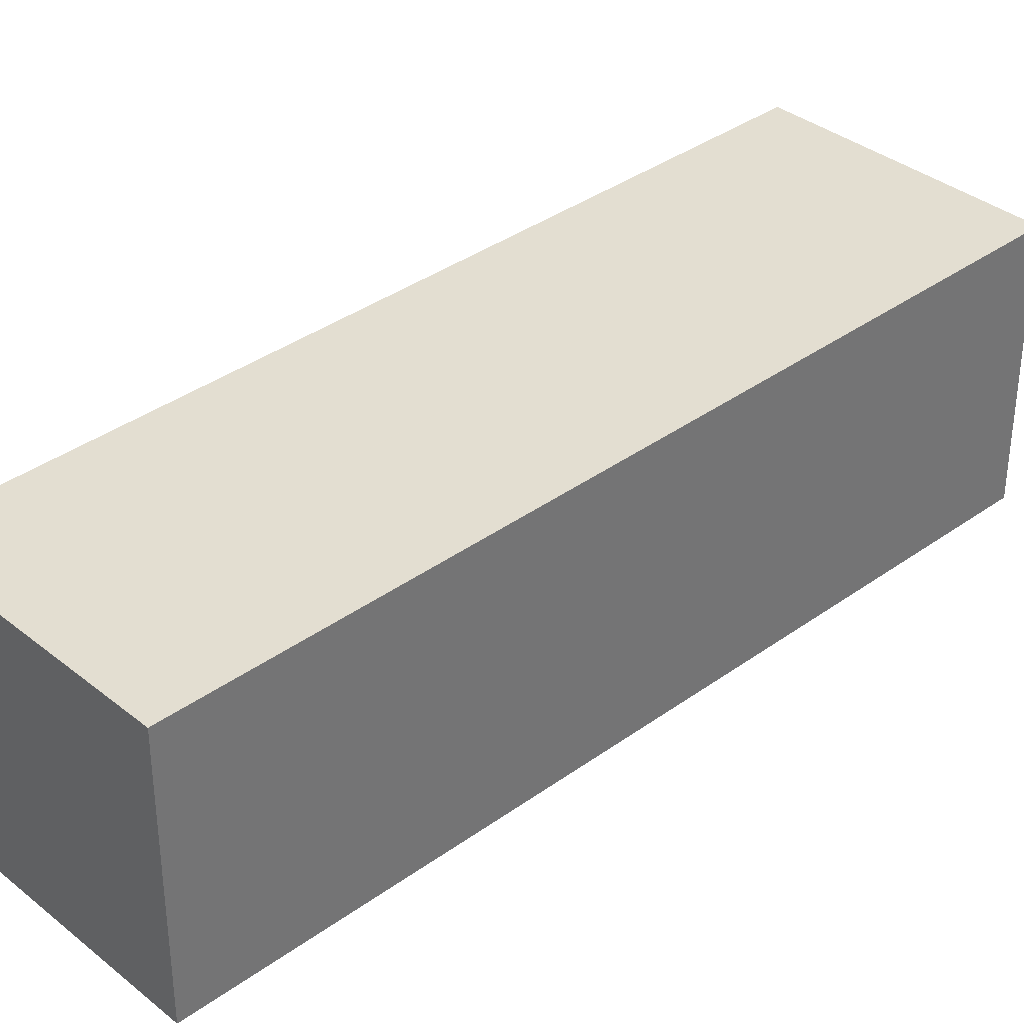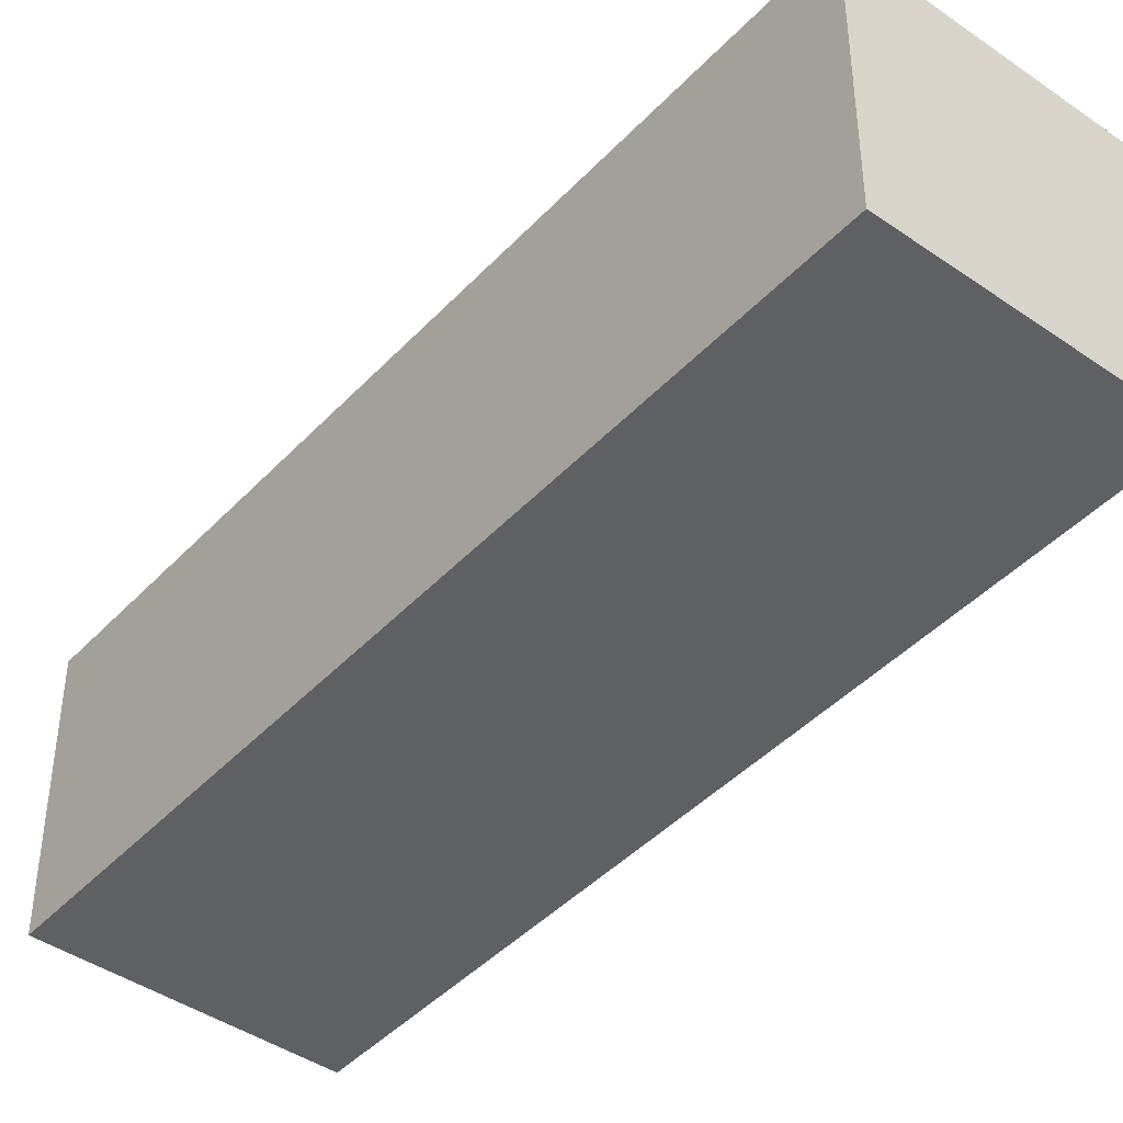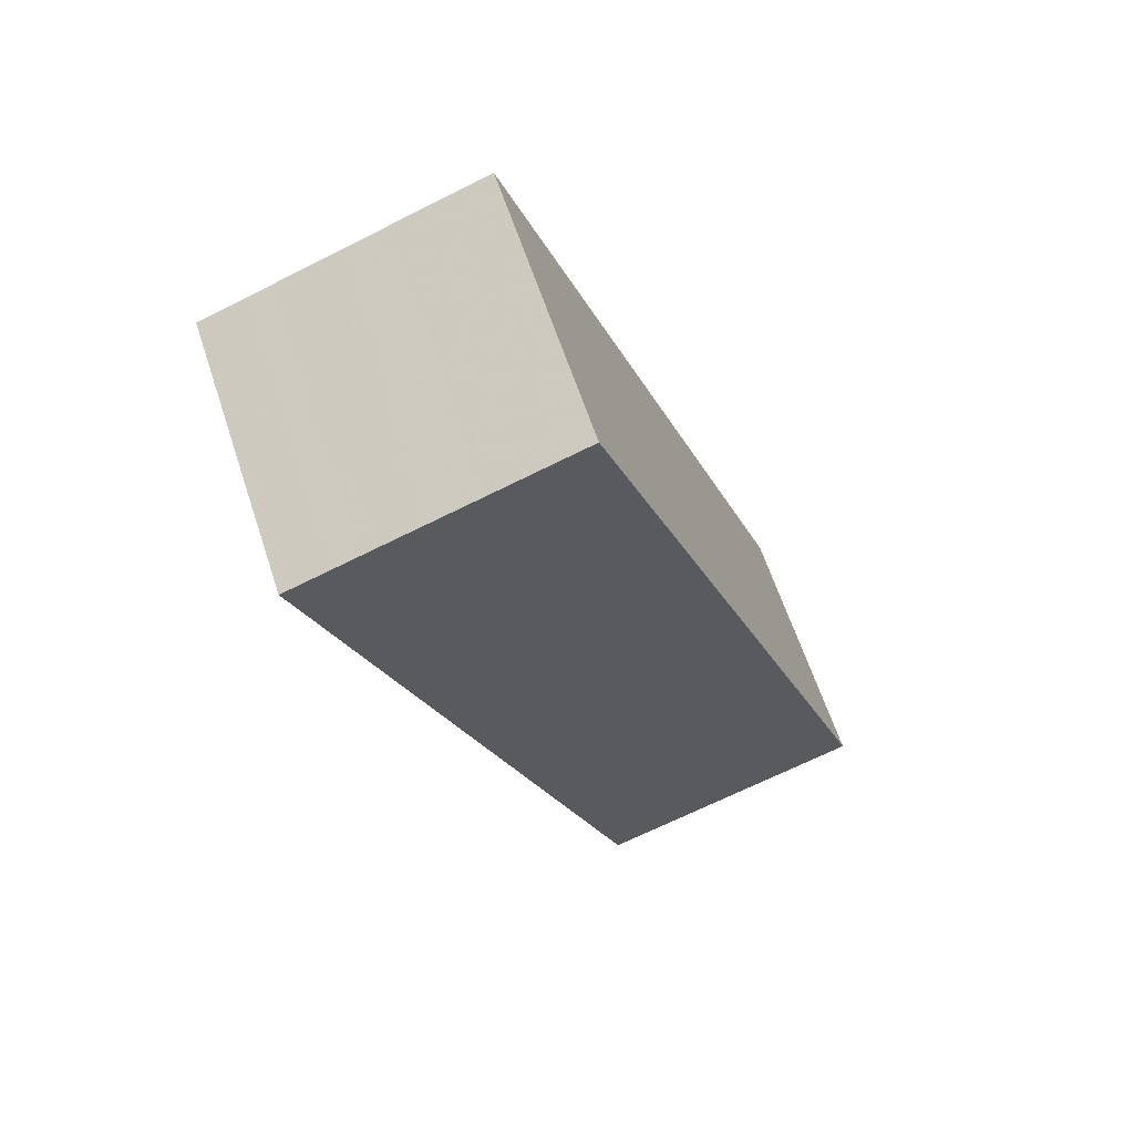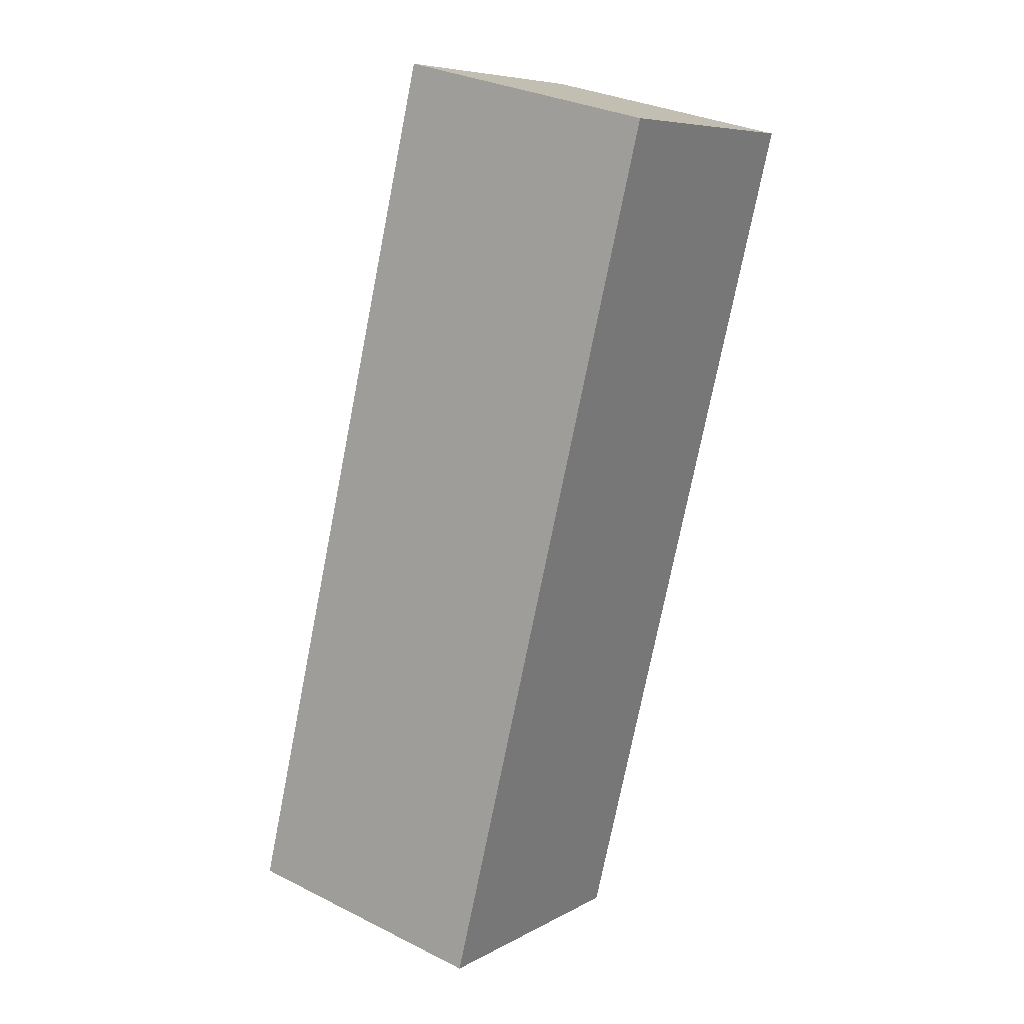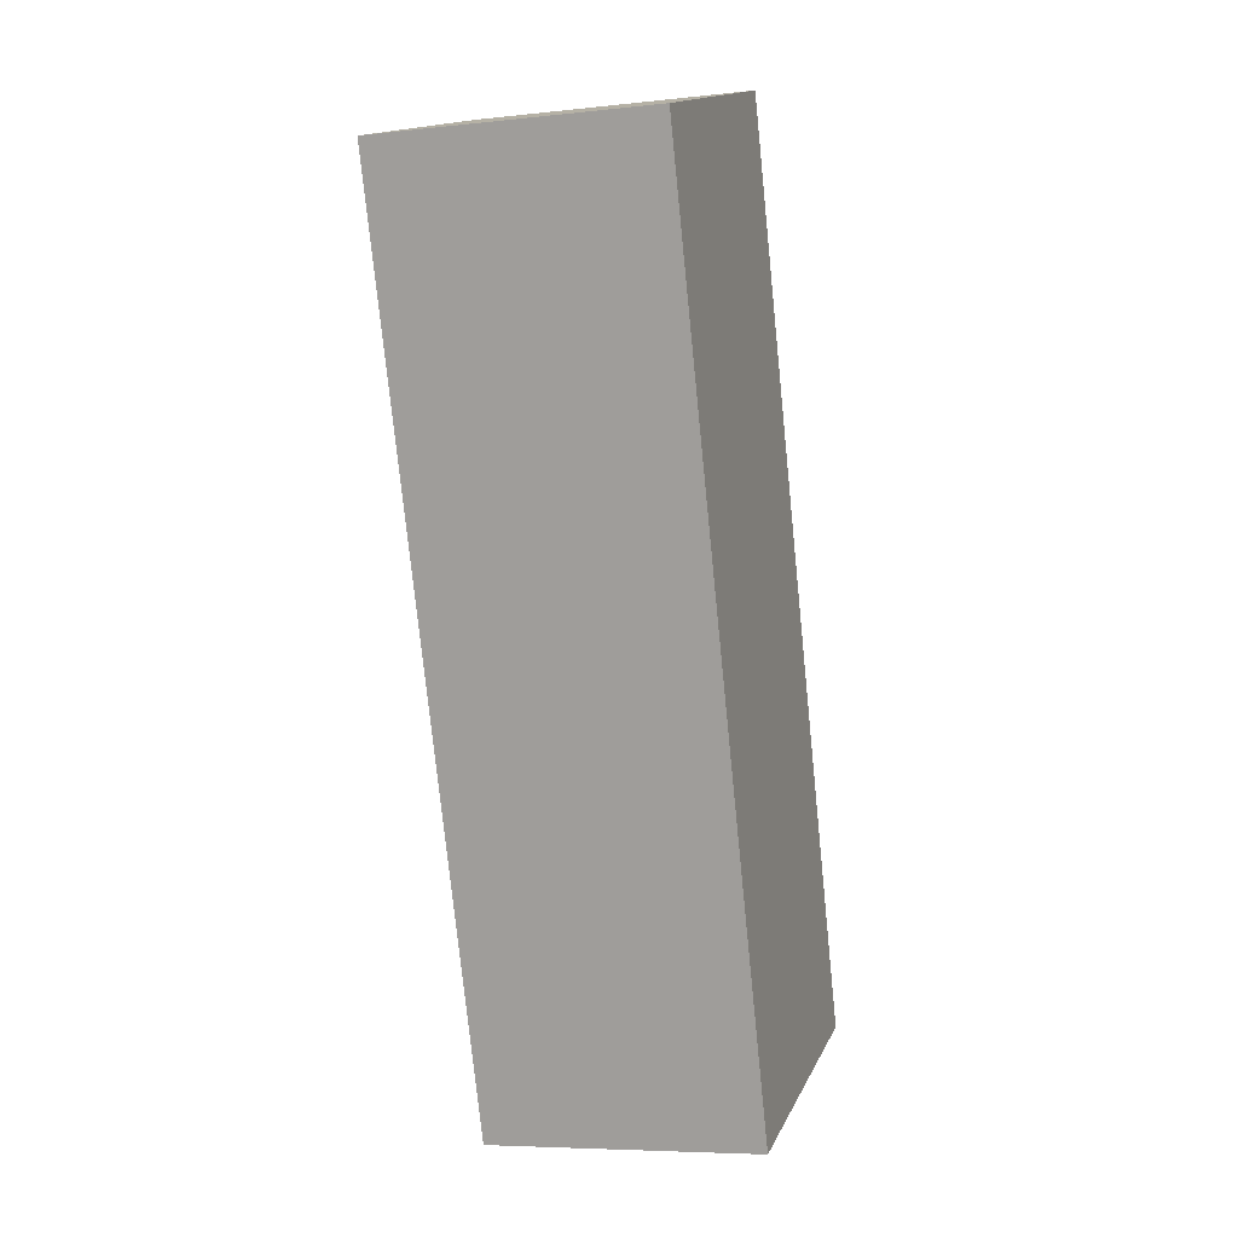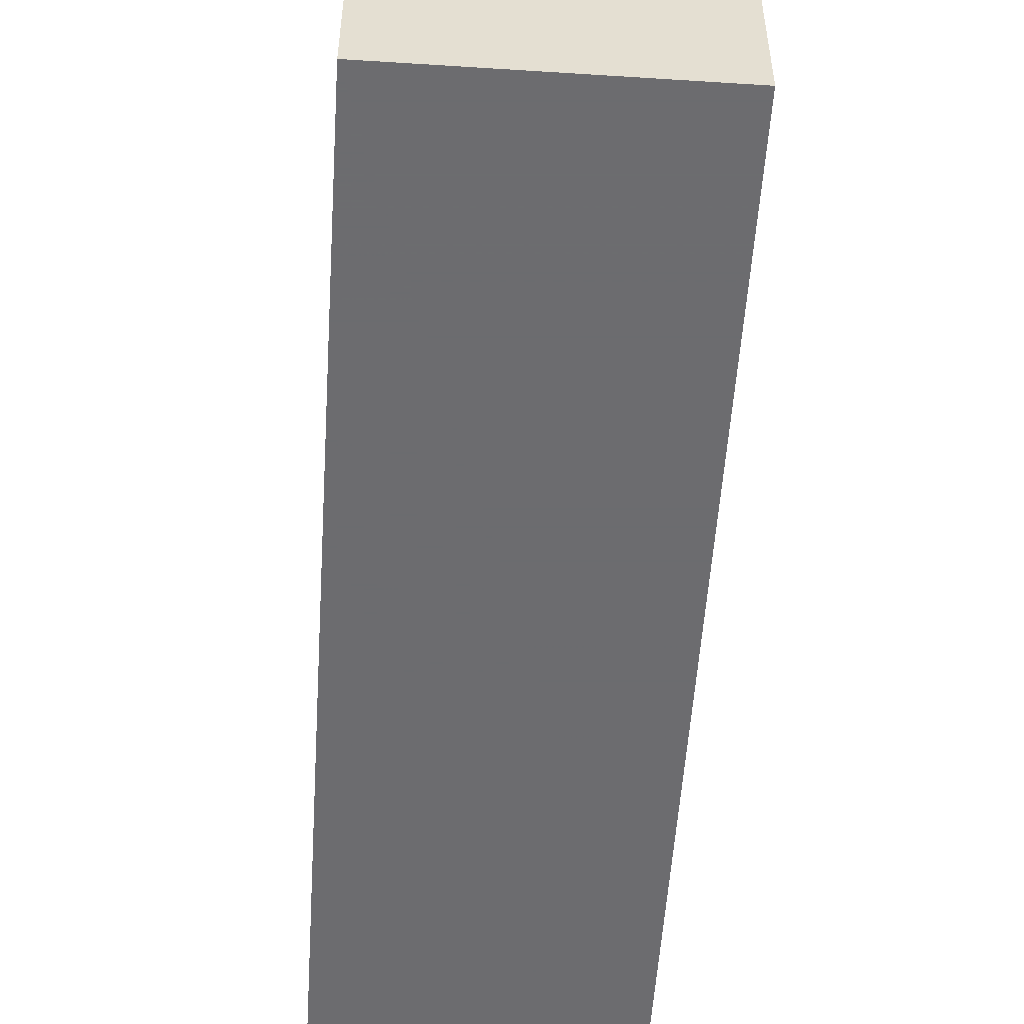
<metadata>
{"format":"obj","ext":"obj","renderer":"f3d","projection":"perspective","resolution":1024,"background":"white","views":[{"elev":36.0,"azim":66.3,"up":"+Z"},{"elev":-43.3,"azim":-19.5,"up":"+Z"},{"elev":62.9,"azim":-18.3,"up":"+Y"},{"elev":31.2,"azim":125.5,"up":"+Y"},{"elev":-6.5,"azim":-72.0,"up":"+Y"},{"elev":-53.8,"azim":-164.0,"up":"+Z"}]}
</metadata>
<code>
v -1706 -1064 6.297
v -1700 -1061 6.307
v -1692 -1081 6.207
v -1699 -1083 6.197
v -1696 -1082 6.201
v -1703 -1063 6.301
v -1695 -1082 6.202
v -1702 -1062 6.302
v -1696 -1082 6.201
v -1703 -1063 6.301
v -1698 -1083 6.197
v -1706 -1064 6.297
v -1696 -1083 6.201
v -1703 -1063 6.3
v -1695 -1082 6.203
v -1702 -1062 6.302
v -1695 -1082 6.202
v -1703 -1062 6.302
v -1697 -1083 6.199
v -1704 -1063 6.299
v -1693 -1081 6.205
v -1700 -1062 6.305
v -1697 -1083 6.2
v -1704 -1063 6.3
v -1698 -1083 6.199
v -1705 -1063 6.298
v -1694 -1082 6.205
v -1701 -1062 6.305
v -1694 -1082 6.204
v -1702 -1062 6.303
v -1695 -1082 6.203
v -1702 -1062 6.303
v -1695 -1082 6.202
v -1702 -1062 6.302
v -1706 -1064 6.297
v -1706 -1064 6.297
v -1706 -1064 0
v -1706 -1064 0
v -1692 -1081 6.207
v -1700 -1061 6.307
v -1700 -1061 8.882e-16
v -1692 -1081 0
v -1693 -1081 6.205
v -1692 -1081 6.207
v -1692 -1081 0
v -1693 -1081 0
v -1706 -1064 6.297
v -1699 -1083 6.197
v -1699 -1083 -8.882e-16
v -1706 -1064 0
v -1696 -1082 6.201
v -1696 -1082 6.201
v -1696 -1082 0
v -1696 -1082 0
v -1703 -1062 6.302
v -1703 -1063 6.301
v -1703 -1063 0
v -1703 -1062 -8.882e-16
v -1695 -1082 6.202
v -1695 -1082 6.202
v -1695 -1082 0
v -1695 -1082 0
v -1702 -1062 6.302
v -1702 -1062 6.302
v -1702 -1062 0
v -1702 -1062 -8.882e-16
v -1696 -1083 6.201
v -1696 -1082 6.201
v -1696 -1082 0
v -1696 -1083 0
v -1703 -1063 6.301
v -1703 -1063 6.301
v -1703 -1063 0
v -1703 -1063 0
v -1699 -1083 6.197
v -1698 -1083 6.197
v -1698 -1083 0
v -1699 -1083 -8.882e-16
v -1705 -1063 6.298
v -1706 -1064 6.297
v -1706 -1064 0
v -1705 -1063 -8.882e-16
v -1697 -1083 6.2
v -1696 -1083 6.201
v -1696 -1083 0
v -1697 -1083 8.882e-16
v -1703 -1063 6.301
v -1703 -1063 6.3
v -1703 -1063 0
v -1703 -1063 0
v -1695 -1082 6.202
v -1695 -1082 6.203
v -1695 -1082 0
v -1695 -1082 0
v -1702 -1062 6.303
v -1702 -1062 6.302
v -1702 -1062 -8.882e-16
v -1702 -1062 0
v -1696 -1082 6.201
v -1695 -1082 6.202
v -1695 -1082 0
v -1696 -1082 0
v -1702 -1062 6.302
v -1703 -1062 6.302
v -1703 -1062 -8.882e-16
v -1702 -1062 0
v -1698 -1083 6.199
v -1697 -1083 6.199
v -1697 -1083 8.882e-16
v -1698 -1083 -8.882e-16
v -1704 -1063 6.3
v -1704 -1063 6.299
v -1704 -1063 0
v -1704 -1063 0
v -1694 -1082 6.205
v -1693 -1081 6.205
v -1693 -1081 0
v -1694 -1082 0
v -1700 -1061 6.307
v -1700 -1062 6.305
v -1700 -1062 0
v -1700 -1061 8.882e-16
v -1697 -1083 6.199
v -1697 -1083 6.2
v -1697 -1083 8.882e-16
v -1697 -1083 8.882e-16
v -1703 -1063 6.3
v -1704 -1063 6.3
v -1704 -1063 0
v -1703 -1063 0
v -1698 -1083 6.197
v -1698 -1083 6.199
v -1698 -1083 -8.882e-16
v -1698 -1083 0
v -1704 -1063 6.299
v -1705 -1063 6.298
v -1705 -1063 -8.882e-16
v -1704 -1063 0
v -1694 -1082 6.204
v -1694 -1082 6.205
v -1694 -1082 0
v -1694 -1082 0
v -1700 -1062 6.305
v -1701 -1062 6.305
v -1701 -1062 0
v -1700 -1062 0
v -1695 -1082 6.203
v -1694 -1082 6.204
v -1694 -1082 0
v -1695 -1082 0
v -1701 -1062 6.305
v -1702 -1062 6.303
v -1702 -1062 0
v -1701 -1062 0
v -1695 -1082 6.203
v -1695 -1082 6.203
v -1695 -1082 0
v -1695 -1082 0
v -1702 -1062 6.303
v -1702 -1062 6.303
v -1702 -1062 0
v -1702 -1062 0
v -1695 -1082 6.202
v -1695 -1082 6.202
v -1695 -1082 0
v -1695 -1082 0
v -1702 -1062 6.302
v -1702 -1062 6.302
v -1702 -1062 0
v -1702 -1062 0
v -1706 -1064 0
v -1700 -1061 0
v -1692 -1081 0
v -1699 -1083 0
f 22 2 3 21
f 10 6 5 9
f 34 8 7 33
f 14 10 9 13
f 11 4 1 12
f 24 14 13 23
f 15 7 8 16
f 17 5 6 18
f 26 20 19 25
f 28 22 21 27
f 23 19 20 24
f 25 11 12 26
f 30 28 27 29
f 32 30 29 31
f 31 15 16 32
f 33 17 18 34
f 36 37 38 35
f 40 41 42 39
f 44 45 46 43
f 48 49 50 47
f 52 53 54 51
f 56 57 58 55
f 60 61 62 59
f 64 65 66 63
f 68 69 70 67
f 72 73 74 71
f 76 77 78 75
f 80 81 82 79
f 84 85 86 83
f 88 89 90 87
f 92 93 94 91
f 96 97 98 95
f 100 101 102 99
f 104 105 106 103
f 108 109 110 107
f 112 113 114 111
f 116 117 118 115
f 120 121 122 119
f 124 125 126 123
f 128 129 130 127
f 132 133 134 131
f 136 137 138 135
f 140 141 142 139
f 144 145 146 143
f 148 149 150 147
f 152 153 154 151
f 156 157 158 155
f 160 161 162 159
f 164 165 166 163
f 168 169 170 167
f 172 173 174 171

</code>
